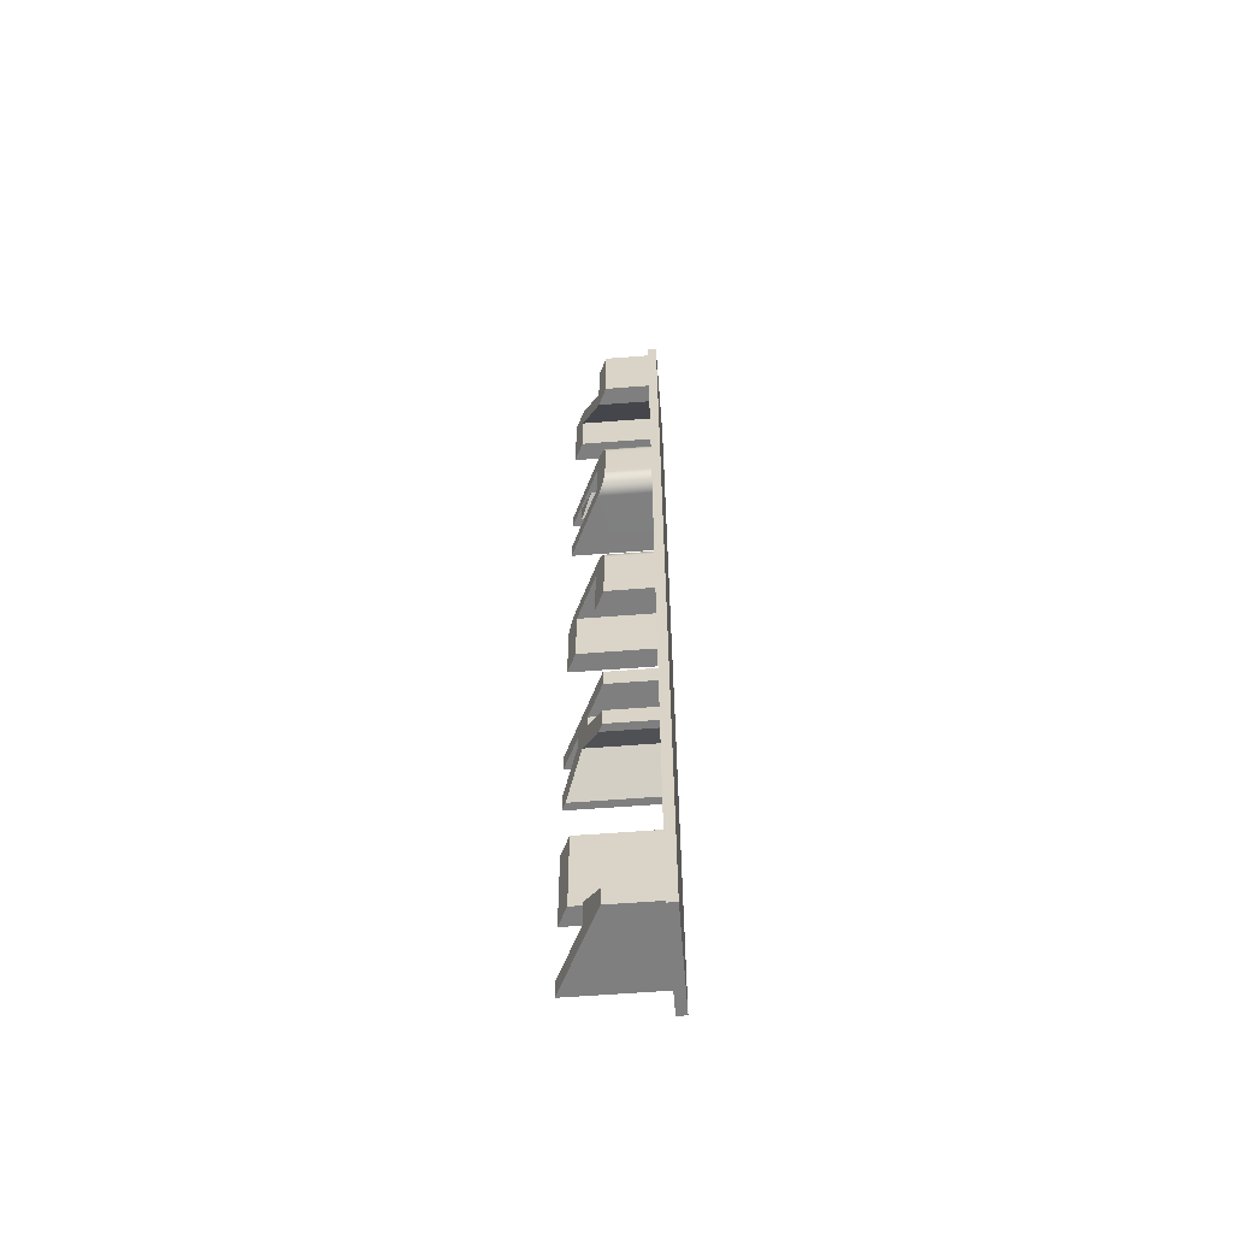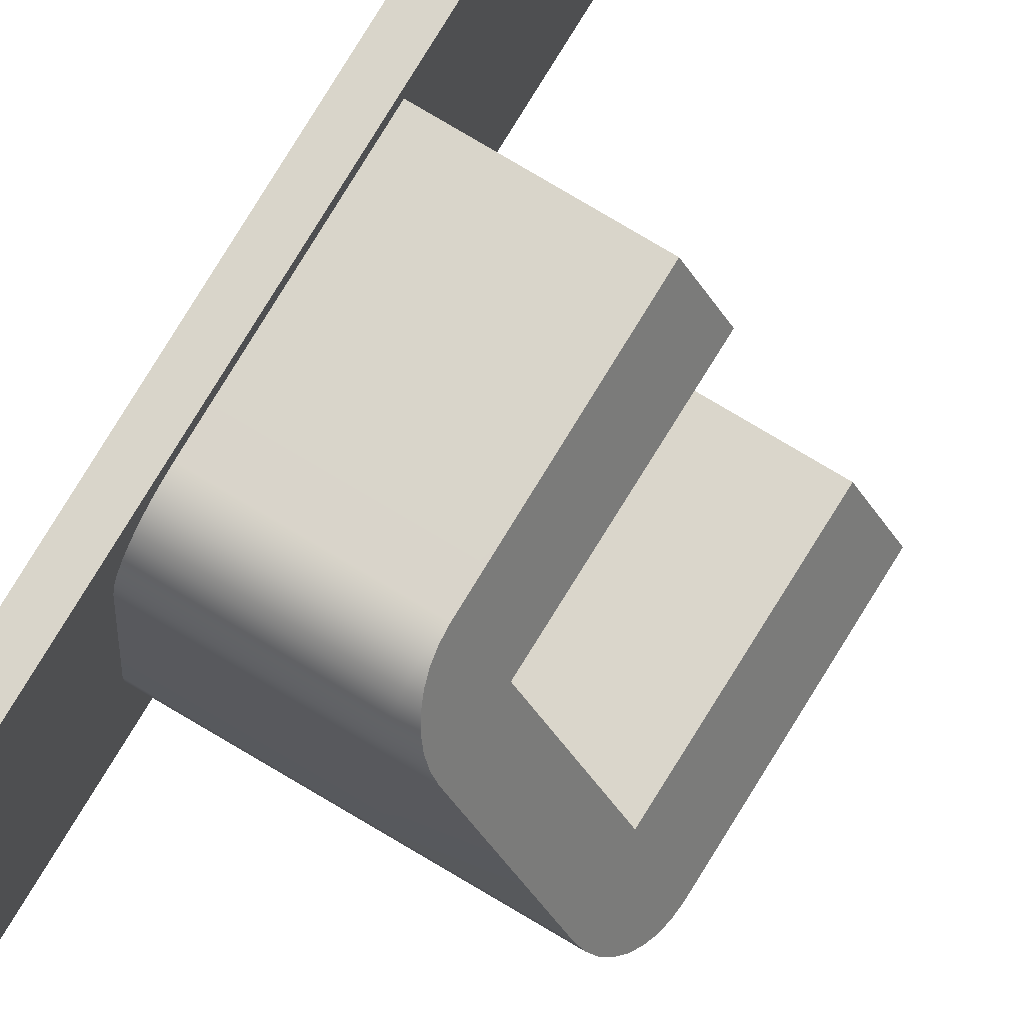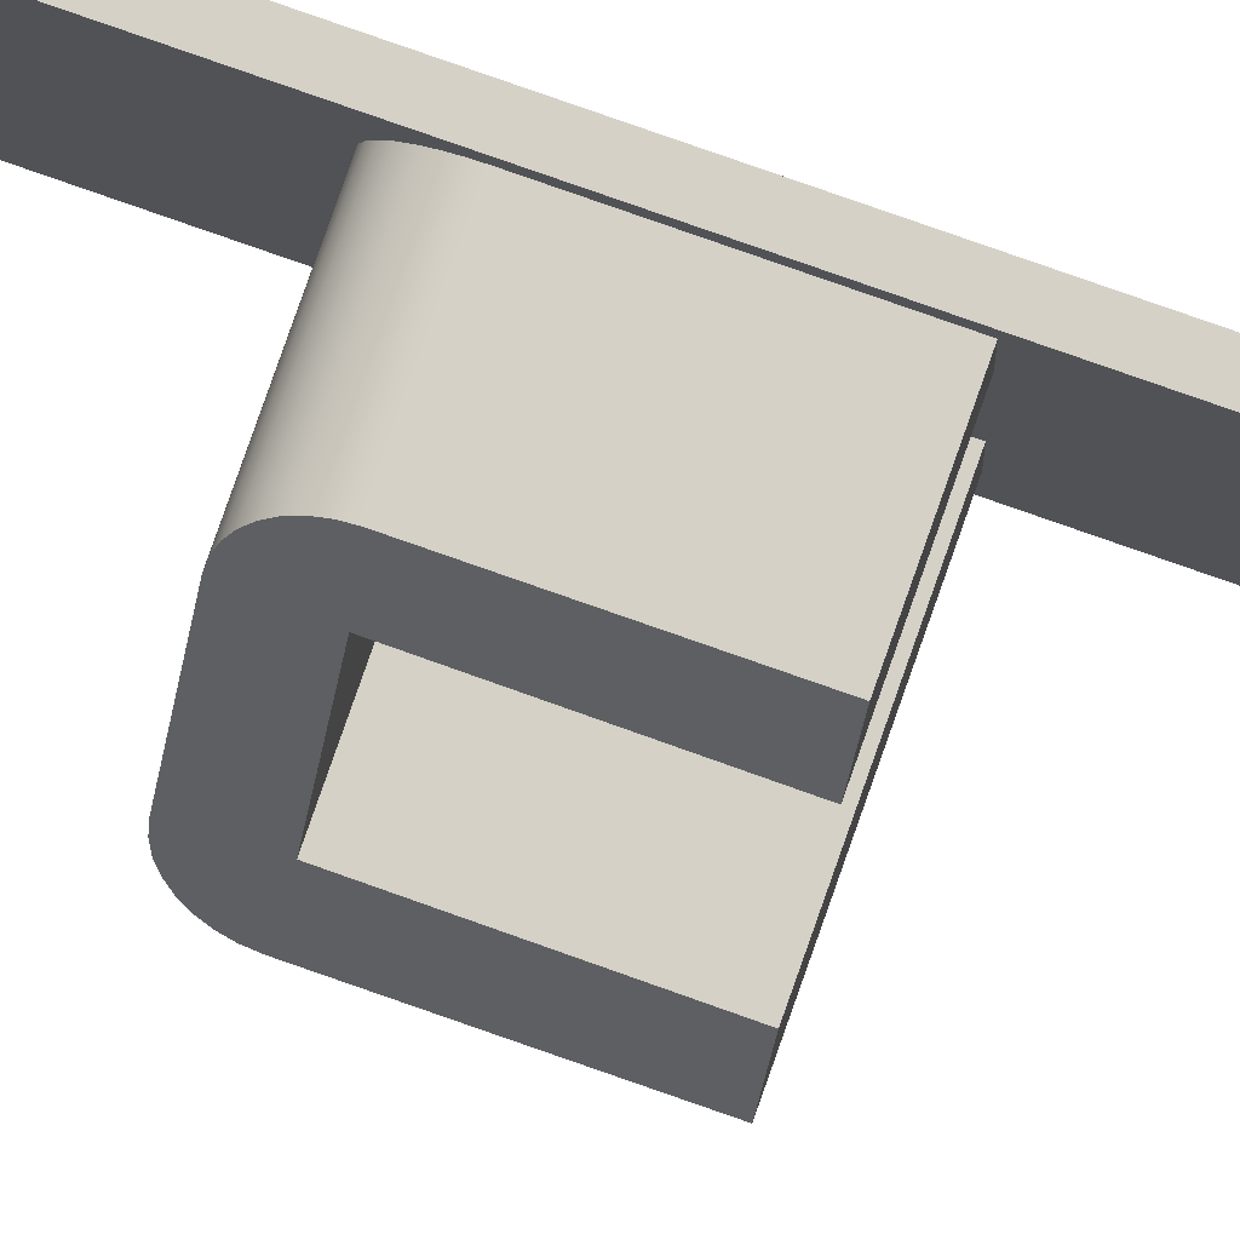
<metadata>
{"format":"obj","ext":"obj","renderer":"f3d","projection":"perspective","resolution":1024,"background":"white","views":[{"elev":-59.8,"azim":-175.4,"up":"+Z"},{"elev":74.5,"azim":31.1,"up":"+Y"},{"elev":79.5,"azim":109.3,"up":"+Y"}]}
</metadata>
<code>
g default
v 0.1714 -0.305 -0.4532
v 0.7812 -0.305 -0.4532
v 0.7812 -0.305 0.4045
v 0.1714 -0.305 0.4045
v 0.04797 -0.5251 -6.625
v 0.04797 -0.5251 6.635
v 0.04797 0.8715 6.635
v 0.04797 0.8715 -6.625
v 0.1714 -0.04206 0.3878
v 0.7812 -0.04206 0.3878
v 0.7812 -0.04918 -0.4532
v 0.1714 -0.04918 -0.4532
v 1.339 -0.305 -0.4532
v 1.214 -0.04918 -0.4532
v 0.7812 -0.2999 0.4521
v 0.1714 -0.2999 0.4521
v 0.7812 -0.2865 0.4965
v 0.1714 -0.2865 0.4965
v 0.1714 0.8021 -0.4532
v 0.7812 0.8021 -0.4532
v 0.7812 0.5388 -0.4532
v 0.1714 0.5388 -0.4532
v 0.7812 -0.2649 0.5368
v 0.1714 -0.2649 0.5368
v 1.339 -0.305 0.4045
v 0.7812 -0.2353 0.5726
v 0.1714 -0.2353 0.5726
v 0.7812 -0.1995 0.6022
v 0.1714 -0.1995 0.6022
v 0.7812 -0.1592 0.6238
v 0.1714 -0.1592 0.6238
v 1.21 -0.04206 0.3878
v 0.7812 -0.1148 0.6372
v 0.1714 -0.1148 0.6372
v 0.7812 0.5459 0.3878
v 0.1714 0.5459 0.3878
v 0.1714 0.8715 6.635
v 0.1714 0.8715 -6.625
v 0.7812 -0.06722 0.6424
v 0.1714 -0.06722 0.6424
v 0.9256 0.5388 -0.4532
v 0.7965 0.8021 -0.4532
v 1.336 -0.2999 0.4521
v 1.33 -0.2865 0.4965
v 0.1714 0.8021 0.4045
v 0.7812 0.8021 0.4045
v 1.319 -0.2649 0.5368
v 1.305 -0.2353 0.5726
v 0.9221 0.5459 0.3878
v 0.7812 0.5643 0.6424
v 0.1714 0.5643 0.6424
v 1.287 -0.1995 0.6022
v 1.268 -0.1592 0.6238
v 1.246 -0.1148 0.6372
v 1.222 -0.06722 0.6424
v 0.7965 0.8021 0.4045
v 0.1714 -0.305 2.801
v 0.7812 -0.305 2.801
v 0.1714 0.03734 2.797
v 0.7812 0.6118 0.6372
v 0.1714 0.6118 0.6372
v 0.1714 0.7969 0.4521
v 0.7812 0.7969 0.4521
v 0.1714 0.7835 0.4965
v 0.7812 0.7835 0.4965
v 0.7812 0.6562 0.6238
v 0.1714 0.6562 0.6238
v 0.7812 0.6965 0.6022
v 0.1714 0.6965 0.6022
v 0.1714 0.7619 0.5368
v 0.7812 0.7619 0.5368
v 0.7812 0.7323 0.5726
v 0.1714 0.7323 0.5726
v 0.9131 0.5643 0.6424
v 0.1714 0.05609 2.797
v 0.7812 0.05573 2.797
v 0.7991 0.7969 0.4521
v 1.158 0.06455 2.797
v 0.8056 0.7835 0.4965
v 0.8898 0.6118 0.6372
v 0.1714 0.05575 3.389
v 0.7812 0.05611 3.389
v 0.8162 0.7619 0.5368
v 1.339 -0.305 2.801
v 0.868 0.6562 0.6238
v 0.8307 0.7323 0.5726
v 0.8483 0.6965 0.6022
v 1.339 -0.305 2.539
v 0.9131 0.5643 2.539
v 0.7812 0.2903 2.798
v 1.043 0.2991 2.798
v 0.1714 0.2903 3.387
v 0.7812 0.2902 3.387
v 0.8897 0.6119 2.544
v 0.9244 0.5411 2.798
v 0.868 0.6563 2.557
v 0.8482 0.6966 2.579
v 0.8307 0.7324 2.609
v 0.8162 0.762 2.645
v 0.8056 0.7835 2.686
v 0.7991 0.7969 2.73
v 0.7965 0.8021 2.778
v 1.025 0.3356 3.116
v 1.179 0.02239 3.273
v 1.179 0.02239 2.96
v 1.043 0.299 3.387
v 1.158 0.06486 3.389
v 0.7965 0.8021 3.406
v 0.9244 0.5411 3.387
v 0.7812 0.5411 3.387
v 1.339 -0.305 3.385
v 0.9131 0.5643 3.644
v 1.339 -0.305 3.644
v 0.7991 0.7969 3.454
v 0.8056 0.7835 3.498
v 0.8162 0.7619 3.539
v 0.8307 0.7323 3.574
v 0.8898 0.6118 3.639
v 0.8483 0.6965 3.604
v 0.868 0.6562 3.626
v 0.1714 -0.305 2.539
v 0.7812 -0.305 2.539
v 0.1714 0.5643 2.539
v 0.7812 0.5643 2.539
v 0.1714 0.2902 2.798
v 0.1714 0.6119 2.544
v 0.7812 0.6119 2.544
v 0.7812 -0.305 3.385
v 0.1714 -0.305 3.385
v 0.1714 0.6563 2.557
v 0.7812 0.6563 2.557
v 0.7812 -0.305 3.644
v 0.1714 -0.305 3.644
v 0.7812 0.5411 2.798
v 0.1714 0.5411 2.798
v 0.1714 0.6966 2.579
v 0.7812 0.6966 2.579
v 0.1714 0.7324 2.609
v 0.7812 0.7324 2.609
v 0.1714 0.02239 2.96
v 0.1714 0.02239 3.273
v 0.1714 0.762 2.645
v 0.7812 0.762 2.645
v 0.1714 0.3356 3.116
v 0.1714 0.7835 2.686
v 0.7812 0.7835 2.686
v 0.1714 0.7969 2.73
v 0.7812 0.7969 2.73
v 0.1714 0.8021 2.778
v 0.7812 0.8021 2.778
v 0.1714 0.5411 3.387
v 0.7812 0.5643 3.644
v 0.1714 0.5643 3.644
v 0.1714 0.8021 3.406
v 0.7812 0.8021 3.406
v 0.1714 0.7969 3.454
v 0.7812 0.7969 3.454
v 0.7812 0.6118 3.639
v 0.1714 0.6118 3.639
v 0.1714 0.7835 3.498
v 0.7812 0.7835 3.498
v 0.7812 0.6562 3.626
v 0.1714 0.6562 3.626
v 0.7812 0.6965 3.604
v 0.1714 0.6965 3.604
v 0.1714 0.7619 3.539
v 0.7812 0.7619 3.539
v 0.7812 0.7323 3.574
v 0.1714 0.7323 3.574
v 0.1714 -0.04723 5.482
v 0.7812 -0.04723 5.482
v 0.7812 -0.3033 5.482
v 0.1714 -0.3033 5.482
v 0.7812 -0.3033 6.582
v 0.1714 -0.3033 6.582
v 0.1714 -0.04512 6.186
v 0.7812 -0.04512 6.186
v 1.338 -0.3033 5.482
v 1.213 -0.04723 5.482
v 0.1714 0.5527 5.486
v 0.7812 0.5527 5.486
v 0.1714 0.7986 5.486
v 0.7812 0.7986 5.486
v 1.212 -0.04512 6.186
v 1.338 -0.3033 6.582
v 0.7812 -0.04448 6.582
v 0.1714 -0.04448 6.582
v 0.1714 -0.5251 6.635
v 0.7812 0.5464 5.876
v 0.1714 0.5464 5.876
v 0.9187 0.5527 5.486
v 0.7982 0.7986 5.486
v 0.7812 0.5464 6.584
v 0.1714 0.5464 6.584
v 0.1714 0.7986 6.584
v 0.7812 0.7986 6.584
v 0.9218 0.5464 5.876
v 1.211 -0.04448 6.582
v 0.7982 0.7986 6.584
v 0.9218 0.5464 6.584
v 0.1714 -0.5251 -6.625
v 0.1714 -0.3053 -6.502
v 0.1714 -0.3053 -6.249
v 0.1714 0.3647 -6.249
v 0.1714 0.3647 -5.882
v 0.1714 -0.3061 -5.406
v 0.1714 -0.3061 -4.193
v 0.1714 -0.3061 -3.362
v 0.1714 -0.3061 -3.095
v 0.1714 0.1169 -2.741
v 0.1714 0.1169 -2.553
v 0.1714 -0.3061 -2.553
v 0.1714 -0.3061 -2.295
v 0.1714 0.8032 -2.295
v 0.1714 0.8032 -2.553
v 0.1714 0.3787 -2.553
v 0.1714 0.3787 -2.741
v 0.1714 0.3915 -2.752
v 0.1714 0.4114 -2.769
v 0.1714 0.4314 -2.786
v 0.1714 0.4515 -2.803
v 0.1714 0.4717 -2.82
v 0.1714 0.4919 -2.836
v 0.1714 0.5122 -2.853
v 0.1714 0.5325 -2.87
v 0.1714 0.8032 -3.095
v 0.1714 0.8032 -3.362
v 0.1714 0.7006 -3.362
v 0.1714 0.2477 -2.982
v 0.1714 0.2035 -3.019
v 0.1714 0.1461 -3.067
v 0.1714 0.08852 -3.115
v 0.1714 0.03065 -3.164
v 0.1714 -0.02713 -3.213
v 0.1714 -0.08457 -3.261
v 0.1714 -0.1416 -3.309
v 0.1714 -0.2038 -3.362
v 0.1714 -0.04884 -4.193
v 0.1714 -0.04884 -5.406
v 0.1714 0.7998 -6.241
v 0.1714 0.7998 -6.502
v 0.9958 0.3954 -2.756
v 0.7812 0.3787 -2.741
v 1.004 0.3787 -2.741
v 0.986 0.4153 -2.772
v 0.7812 0.3915 -2.752
v 0.9762 0.4354 -2.789
v 0.7812 0.4114 -2.769
v 0.9664 0.4555 -2.806
v 0.7812 0.4314 -2.786
v 0.9564 0.4757 -2.823
v 0.7812 0.4515 -2.803
v 0.9465 0.496 -2.84
v 0.7812 0.4717 -2.82
v 0.9366 0.5163 -2.857
v 0.7812 0.4919 -2.836
v 0.9266 0.5366 -2.874
v 0.7812 0.5122 -2.853
v 0.796 0.8032 -2.553
v 0.7812 0.8032 -2.553
v 0.7812 0.8032 -2.295
v 0.796 0.8032 -2.295
v 0.796 0.8032 -3.095
v 0.7812 0.5325 -2.87
v 0.7812 0.8032 -3.095
v 1.088 0.2075 -3.016
v 0.7812 0.2035 -3.019
v 1.068 0.2477 -2.982
v 0.7812 0.2477 -2.982
v 1.116 0.1502 -3.064
v 0.7812 0.1461 -3.067
v 1.144 0.09255 -3.112
v 0.7812 0.08852 -3.115
v 1.004 0.3787 -2.553
v 0.7812 0.3787 -2.553
v 0.7812 -0.3061 -2.295
v 1.34 -0.3061 -2.295
v 1.173 0.03468 -3.161
v 0.7812 0.03065 -3.164
v 1.201 -0.02312 -3.209
v 0.7812 -0.02713 -3.213
v 1.257 -0.1376 -3.306
v 0.7812 -0.1416 -3.309
v 1.229 -0.08056 -3.258
v 0.7812 -0.08457 -3.261
v 1.132 0.1169 -2.553
v 0.7812 0.1169 -2.553
v 0.7812 0.1169 -2.741
v 1.132 0.1169 -2.741
v 0.796 0.8032 -3.362
v 0.7812 0.8032 -3.362
v 1.34 -0.3061 -2.553
v 0.7812 -0.3061 -2.553
v 0.8463 0.7006 -3.362
v 0.7812 0.7006 -3.362
v 0.7812 -0.3061 -3.095
v 1.34 -0.3061 -3.095
v 0.7812 -0.3061 -3.362
v 1.34 -0.3061 -3.362
v 1.289 -0.2038 -3.362
v 0.7812 -0.2038 -3.362
v 0.7976 0.7998 -6.241
v 0.7812 0.3647 -5.882
v 1.011 0.3647 -5.882
v 1.011 0.3647 -6.249
v 0.7812 0.7998 -6.241
v 0.7976 0.7998 -6.502
v 1.339 -0.3053 -6.502
v 1.339 -0.3053 -6.249
v 1.213 -0.04884 -4.193
v 0.7812 -0.04884 -4.193
v 0.7812 -0.3061 -4.193
v 1.34 -0.3061 -4.193
v 1.34 -0.3061 -5.406
v 1.213 -0.04884 -5.406
v 0.7812 -0.04884 -5.406
v 0.7812 -0.3061 -5.406
v 0.7812 0.7998 -6.502
v 0.7812 0.3647 -6.249
v 0.7812 -0.3053 -6.249
v 0.7812 -0.3053 -6.502
g zanck_text_pnt2
f 1 2 4
f 4 2 3
f 5 6 8
f 8 6 7
f 9 10 12
f 12 10 11
f 13 2 14
f 14 2 11
f 4 3 16
f 16 3 15
f 16 15 18
f 18 15 17
f 19 20 22
f 22 20 21
f 18 17 24
f 24 17 23
f 25 3 13
f 13 3 2
f 24 23 27
f 27 23 26
f 27 26 29
f 29 26 28
f 29 28 31
f 31 28 30
f 14 11 32
f 32 11 10
f 31 30 34
f 34 30 33
f 22 21 36
f 36 21 35
f 7 37 8
f 8 37 38
f 34 33 40
f 40 33 39
f 20 42 21
f 41 21 42
f 36 35 9
f 9 35 10
f 15 3 43
f 43 3 25
f 17 15 44
f 44 15 43
f 45 46 19
f 19 46 20
f 23 17 47
f 47 17 44
f 26 23 48
f 48 23 47
f 35 21 49
f 49 21 41
f 40 39 51
f 51 39 50
f 28 26 52
f 52 26 48
f 30 28 53
f 53 28 52
f 33 30 54
f 54 30 53
f 39 33 55
f 55 33 54
f 32 10 49
f 49 10 35
f 42 20 56
f 56 20 46
f 57 58 59
f 75 59 76
f 59 58 76
f 51 50 61
f 61 50 60
f 62 63 45
f 45 63 46
f 64 65 62
f 62 65 63
f 61 60 67
f 67 60 66
f 67 66 69
f 69 66 68
f 70 71 64
f 64 71 65
f 69 68 73
f 73 68 72
f 73 72 70
f 70 72 71
f 50 39 74
f 74 39 55
f 75 76 125
f 125 76 90
f 46 63 56
f 56 63 77
f 76 58 78
f 78 58 84
f 63 65 77
f 77 65 79
f 60 50 80
f 80 50 74
f 81 82 129
f 129 82 128
f 65 71 79
f 79 71 83
f 66 60 85
f 85 60 80
f 71 72 83
f 83 72 86
f 68 66 87
f 87 66 85
f 72 68 86
f 86 68 87
f 90 76 91
f 91 76 78
f 92 93 81
f 81 93 82
f 103 104 105
f 93 106 82
f 82 106 107
f 110 109 93
f 93 109 106
f 113 111 112
f 111 107 112
f 107 106 112
f 106 109 112
f 84 88 78
f 88 89 78
f 78 89 91
f 91 89 95
f 89 94 95
f 112 109 118
f 118 109 120
f 120 109 119
f 94 96 95
f 96 97 95
f 97 98 95
f 98 99 95
f 99 100 95
f 100 101 95
f 101 102 95
f 102 108 95
f 95 108 109
f 108 114 109
f 114 115 109
f 115 116 109
f 116 117 109
f 109 117 119
f 121 122 57
f 57 122 58
f 123 124 121
f 121 124 122
f 84 58 88
f 88 58 122
f 126 127 123
f 123 127 124
f 88 122 89
f 89 122 124
f 130 131 126
f 126 131 127
f 129 128 133
f 133 128 132
f 125 90 135
f 135 90 134
f 136 137 130
f 130 137 131
f 138 139 136
f 136 139 137
f 140 105 141
f 141 105 104
f 142 143 138
f 138 143 139
f 144 103 140
f 140 103 105
f 145 146 142
f 142 146 143
f 89 124 94
f 94 124 127
f 147 148 145
f 145 148 146
f 104 103 141
f 141 103 144
f 94 127 96
f 96 127 131
f 149 150 147
f 147 150 148
f 96 131 97
f 97 131 137
f 134 90 95
f 95 90 91
f 135 134 151
f 151 134 110
f 97 137 98
f 98 137 139
f 98 139 99
f 99 139 143
f 99 143 100
f 100 143 146
f 133 132 153
f 153 132 152
f 113 132 111
f 111 132 128
f 111 128 107
f 107 128 82
f 151 110 92
f 92 110 93
f 100 146 101
f 101 146 148
f 101 148 102
f 102 148 150
f 154 155 149
f 149 155 150
f 109 110 95
f 95 110 134
f 102 150 108
f 108 150 155
f 156 157 154
f 154 157 155
f 153 152 159
f 159 152 158
f 152 132 112
f 112 132 113
f 160 161 156
f 156 161 157
f 159 158 163
f 163 158 162
f 163 162 165
f 165 162 164
f 166 167 160
f 160 167 161
f 165 164 169
f 169 164 168
f 169 168 166
f 166 168 167
f 155 157 108
f 108 157 114
f 157 161 114
f 114 161 115
f 158 152 118
f 118 152 112
f 161 167 115
f 115 167 116
f 162 158 120
f 120 158 118
f 167 168 116
f 116 168 117
f 164 162 119
f 119 162 120
f 168 164 117
f 117 164 119
f 170 171 173
f 173 171 172
f 173 172 175
f 175 172 174
f 176 177 170
f 170 177 171
f 178 172 179
f 179 172 171
f 180 181 176
f 176 181 177
f 182 183 180
f 180 183 181
f 179 171 184
f 184 171 177
f 185 174 178
f 178 174 172
f 175 174 187
f 187 174 186
f 6 188 7
f 7 188 37
f 187 186 190
f 190 186 189
f 183 192 181
f 191 181 192
f 184 177 191
f 191 177 181
f 190 189 194
f 194 189 193
f 195 196 182
f 182 196 183
f 189 186 197
f 197 186 198
f 186 174 198
f 198 174 185
f 192 183 199
f 199 183 196
f 200 193 197
f 197 193 189
f 194 193 195
f 195 193 196
f 196 193 199
f 199 193 200
f 151 92 141
f 92 81 141
f 201 202 188
f 202 203 188
f 81 129 141
f 214 22 213
f 59 140 57
f 204 205 203
f 205 206 203
f 203 206 188
f 206 207 188
f 207 208 188
f 208 209 188
f 211 212 210
f 210 212 209
f 209 212 188
f 212 213 188
f 36 9 22
f 9 12 22
f 22 12 213
f 12 1 213
f 213 1 188
f 1 4 188
f 4 16 188
f 16 18 188
f 18 24 188
f 24 27 188
f 34 121 31
f 175 188 173
f 141 129 140
f 140 129 57
f 31 121 29
f 29 121 27
f 27 121 188
f 121 57 188
f 57 129 188
f 129 133 188
f 188 133 173
f 141 144 151
f 151 144 135
f 135 144 125
f 144 140 125
f 59 75 140
f 140 75 125
f 192 199 191
f 199 200 191
f 200 197 191
f 191 197 184
f 197 198 184
f 198 185 184
f 185 178 184
f 184 178 179
f 42 56 41
f 41 56 49
f 56 77 49
f 77 79 49
f 79 83 49
f 83 86 49
f 86 87 49
f 87 85 49
f 85 80 49
f 80 74 49
f 74 55 49
f 49 55 32
f 13 14 25
f 14 32 25
f 32 55 25
f 55 54 25
f 54 53 25
f 53 52 25
f 52 48 25
f 48 47 25
f 25 47 43
f 47 44 43
f 188 175 37
f 175 187 37
f 201 38 202
f 202 38 241
f 38 37 241
f 241 37 240
f 206 205 239
f 190 194 187
f 187 194 37
f 194 195 37
f 176 170 180
f 22 214 19
f 121 34 123
f 34 40 123
f 40 51 123
f 133 153 173
f 173 153 170
f 170 153 180
f 180 153 182
f 153 159 182
f 216 217 215
f 217 218 215
f 218 219 215
f 219 220 215
f 220 221 215
f 221 222 215
f 222 223 215
f 223 224 215
f 224 225 215
f 225 226 215
f 208 207 237
f 207 238 237
f 123 51 126
f 51 61 126
f 229 230 228
f 159 163 182
f 230 231 228
f 126 61 130
f 61 67 130
f 231 232 228
f 163 165 182
f 130 67 136
f 67 69 136
f 232 233 228
f 237 238 236
f 233 234 228
f 236 238 235
f 195 182 37
f 165 169 182
f 136 69 138
f 239 205 238
f 19 214 45
f 69 73 138
f 234 235 228
f 235 238 228
f 238 205 228
f 228 205 227
f 205 240 227
f 240 37 227
f 227 37 226
f 226 37 215
f 215 37 214
f 214 37 45
f 45 37 62
f 62 37 64
f 64 37 70
f 169 166 182
f 138 73 142
f 73 70 142
f 166 160 182
f 142 70 145
f 160 156 182
f 145 70 147
f 182 156 37
f 156 154 37
f 147 70 149
f 70 37 149
f 154 149 37
f 12 11 1
f 1 11 2
f 5 201 6
f 6 201 188
f 244 242 243
f 243 242 246
f 242 245 246
f 246 245 248
f 245 247 248
f 248 247 250
f 247 249 250
f 250 249 252
f 249 251 252
f 252 251 254
f 251 253 254
f 254 253 256
f 253 255 256
f 256 255 258
f 255 257 258
f 258 257 264
f 259 260 262
f 262 260 261
f 265 264 263
f 264 257 263
f 266 267 268
f 268 267 269
f 270 271 266
f 266 271 267
f 272 273 270
f 270 273 271
f 260 259 275
f 274 275 259
f 261 276 262
f 262 276 277
f 214 261 215
f 215 261 260
f 278 279 272
f 272 279 273
f 280 281 278
f 278 281 279
f 282 283 284
f 284 283 285
f 244 243 274
f 274 243 275
f 215 260 216
f 216 260 275
f 213 276 214
f 214 276 261
f 286 287 289
f 289 287 288
f 290 291 263
f 263 291 265
f 292 293 286
f 286 293 287
f 277 276 292
f 292 276 293
f 216 275 217
f 217 275 243
f 294 295 290
f 290 295 291
f 268 269 294
f 294 269 295
f 225 264 226
f 226 264 265
f 224 258 225
f 225 258 264
f 223 256 224
f 224 256 258
f 222 254 223
f 223 254 256
f 221 252 222
f 222 252 254
f 220 250 221
f 221 250 252
f 219 248 220
f 220 248 250
f 218 246 219
f 219 246 248
f 217 243 218
f 218 243 246
f 226 265 227
f 227 265 291
f 288 296 289
f 289 296 297
f 210 288 211
f 211 288 287
f 227 291 228
f 228 291 295
f 211 287 212
f 212 287 293
f 228 295 229
f 229 295 269
f 212 293 213
f 213 293 276
f 284 285 280
f 280 285 281
f 229 269 230
f 230 269 267
f 230 267 231
f 231 267 271
f 297 296 299
f 299 296 298
f 300 301 282
f 282 301 283
f 231 271 232
f 232 271 273
f 209 296 210
f 210 296 288
f 299 298 300
f 300 298 301
f 306 303 302
f 303 304 302
f 232 273 233
f 233 273 279
f 304 305 302
f 308 307 309
f 309 307 305
f 307 302 305
f 233 279 234
f 234 279 281
f 234 281 235
f 235 281 285
f 240 205 306
f 306 205 303
f 235 285 236
f 236 285 283
f 236 283 237
f 237 283 301
f 208 298 209
f 209 298 296
f 237 301 208
f 208 301 298
f 311 312 310
f 310 312 313
f 310 313 315
f 315 313 314
f 315 316 310
f 310 316 311
f 207 312 238
f 238 312 311
f 313 312 314
f 314 312 317
f 238 311 239
f 239 311 316
f 314 317 315
f 315 317 316
f 206 317 207
f 207 317 312
f 307 318 302
f 302 318 306
f 304 303 305
f 305 303 319
f 240 306 241
f 241 306 318
f 239 316 206
f 206 316 317
f 204 319 205
f 205 319 303
f 319 320 305
f 305 320 309
f 318 307 321
f 308 321 307
f 309 320 308
f 308 320 321
f 203 320 204
f 204 320 319
f 241 318 202
f 202 318 321
f 202 321 203
f 203 321 320
f 8 38 5
f 5 38 201
f 299 300 297
f 300 282 297
f 297 282 289
f 282 284 289
f 284 280 289
f 280 278 289
f 278 272 289
f 272 270 289
f 270 266 289
f 266 268 289
f 290 263 294
f 294 263 268
f 263 257 268
f 257 255 268
f 255 253 268
f 253 251 268
f 251 249 268
f 249 247 268
f 268 247 289
f 247 245 289
f 245 242 289
f 242 244 289
f 244 274 289
f 289 274 286
f 259 262 274
f 262 277 274
f 274 277 286
f 277 292 286

</code>
